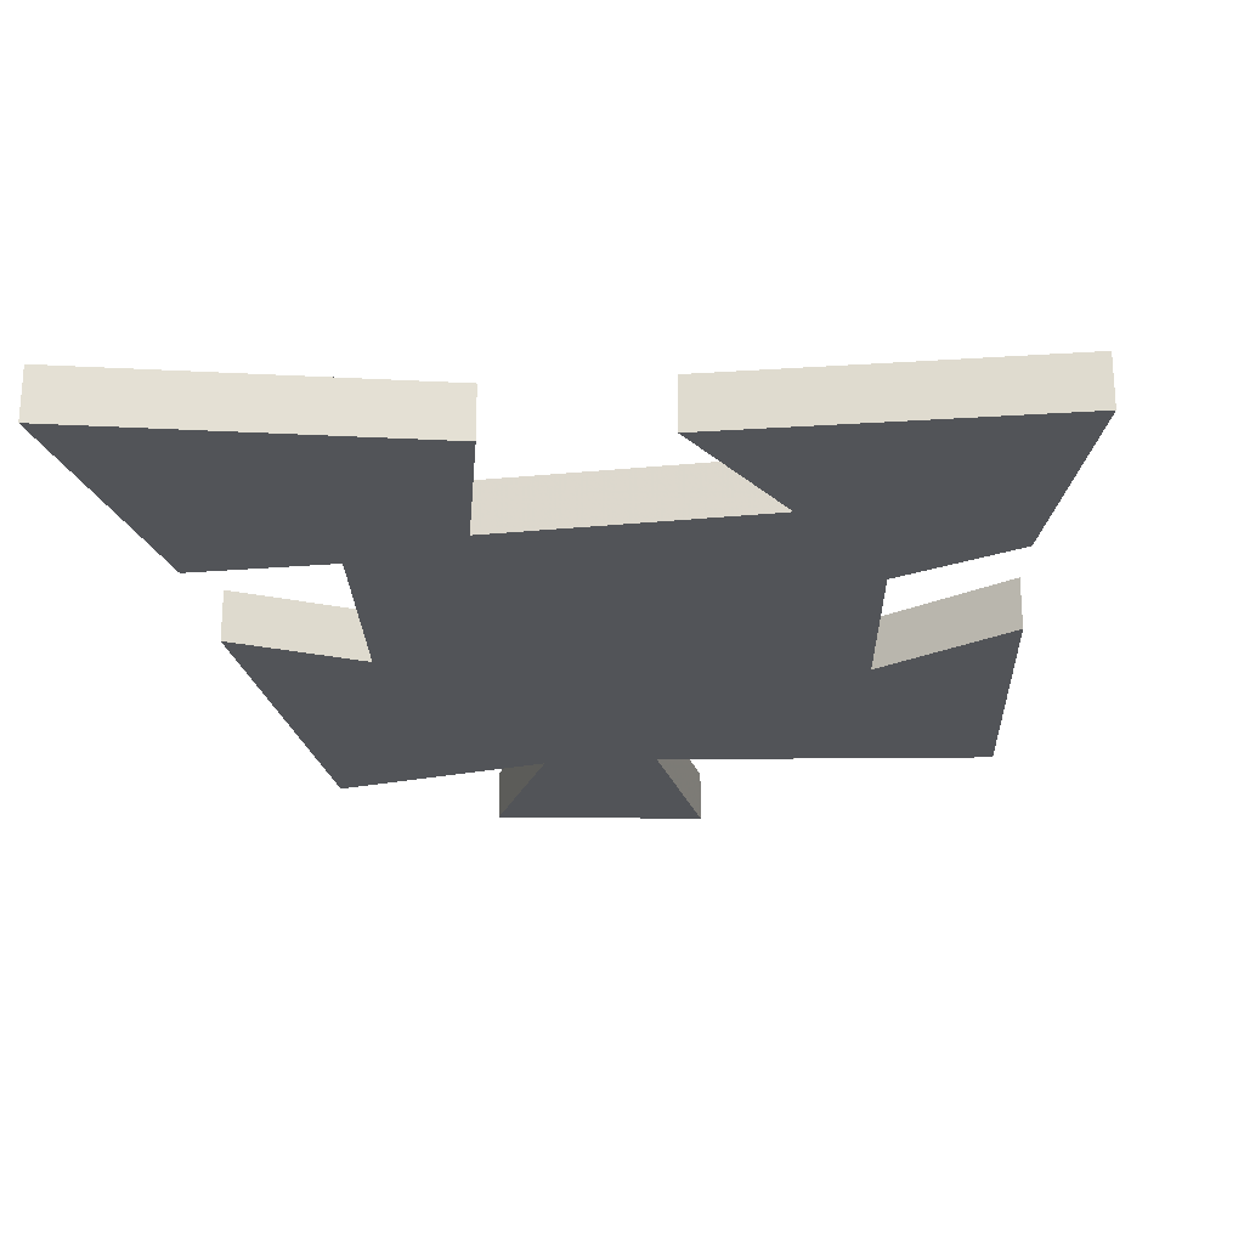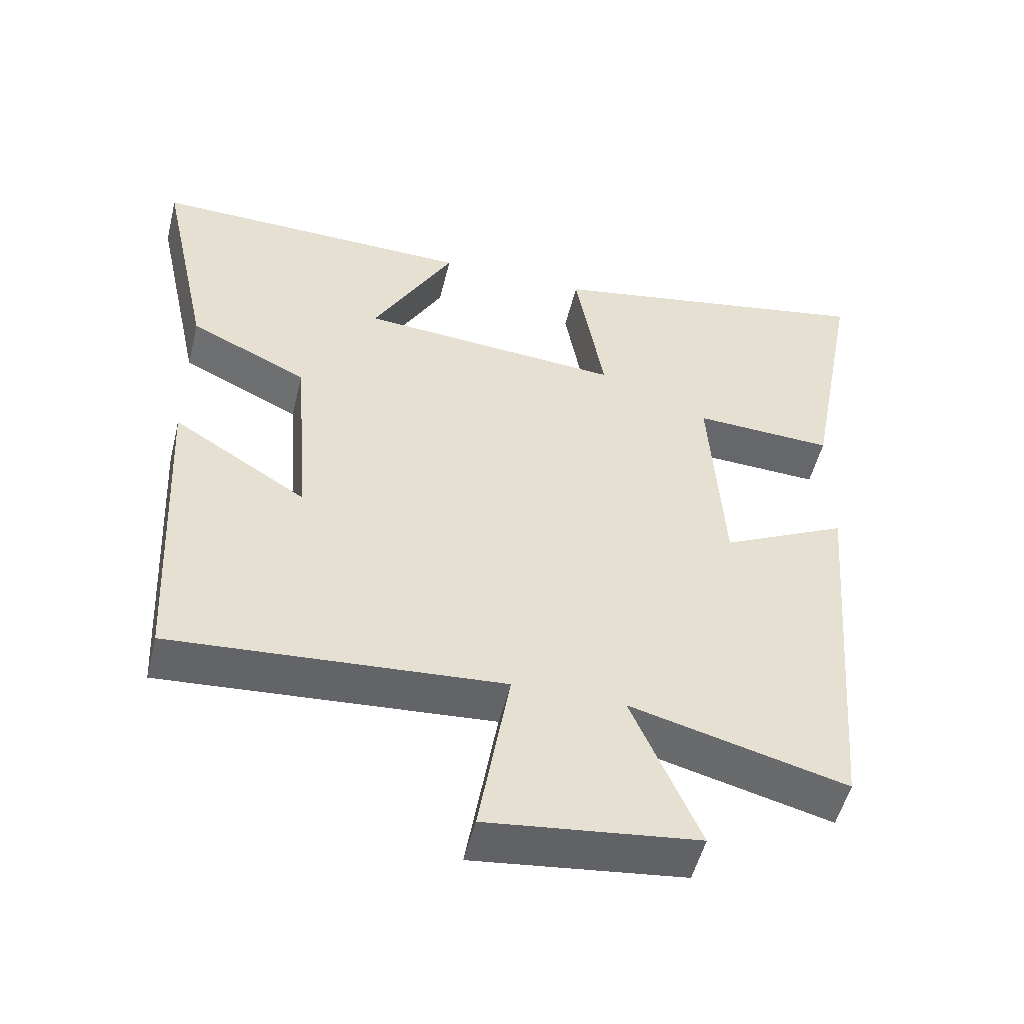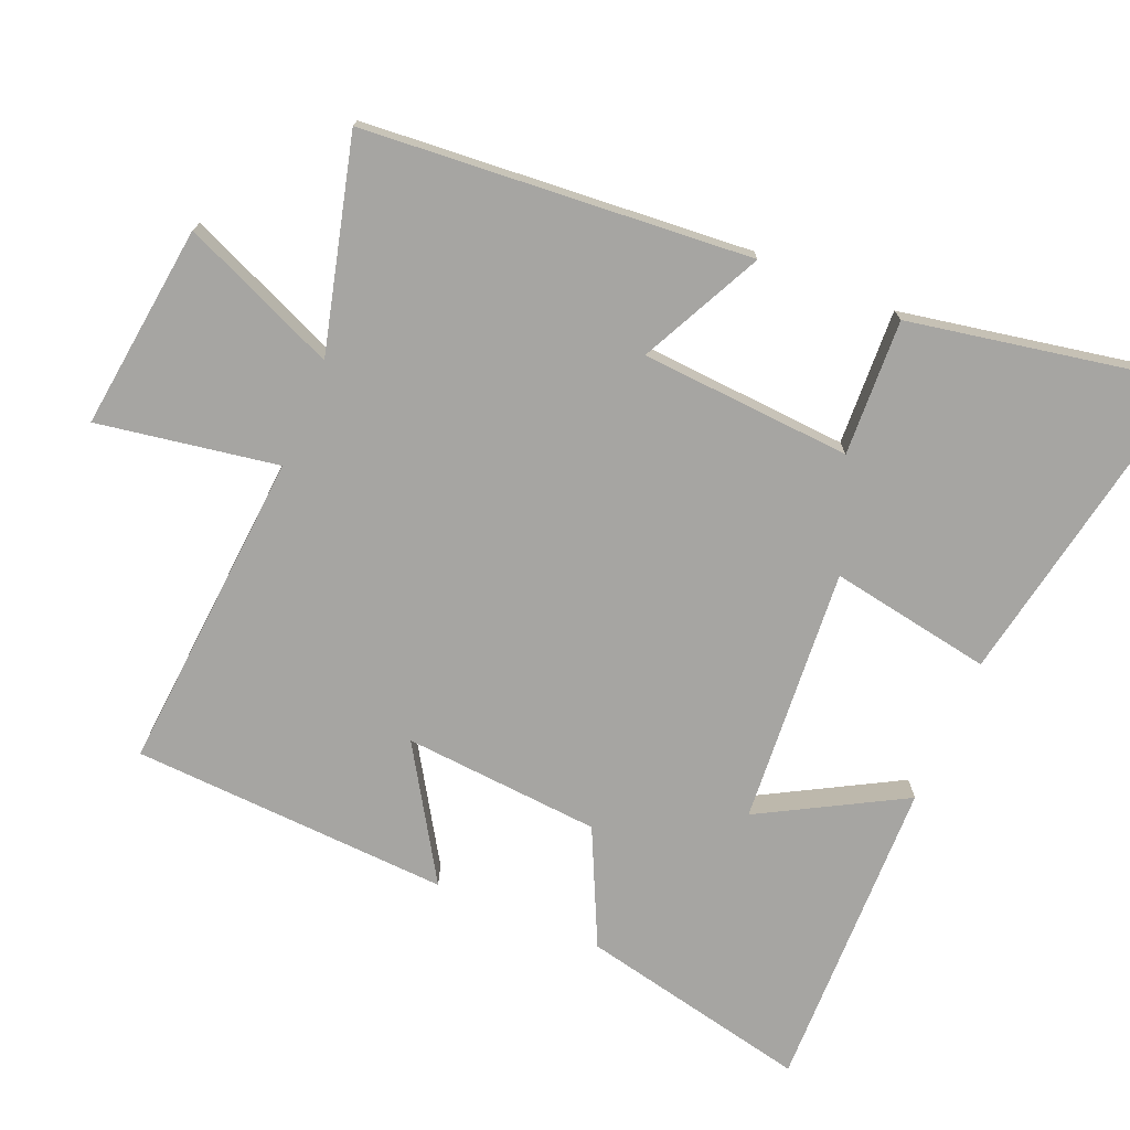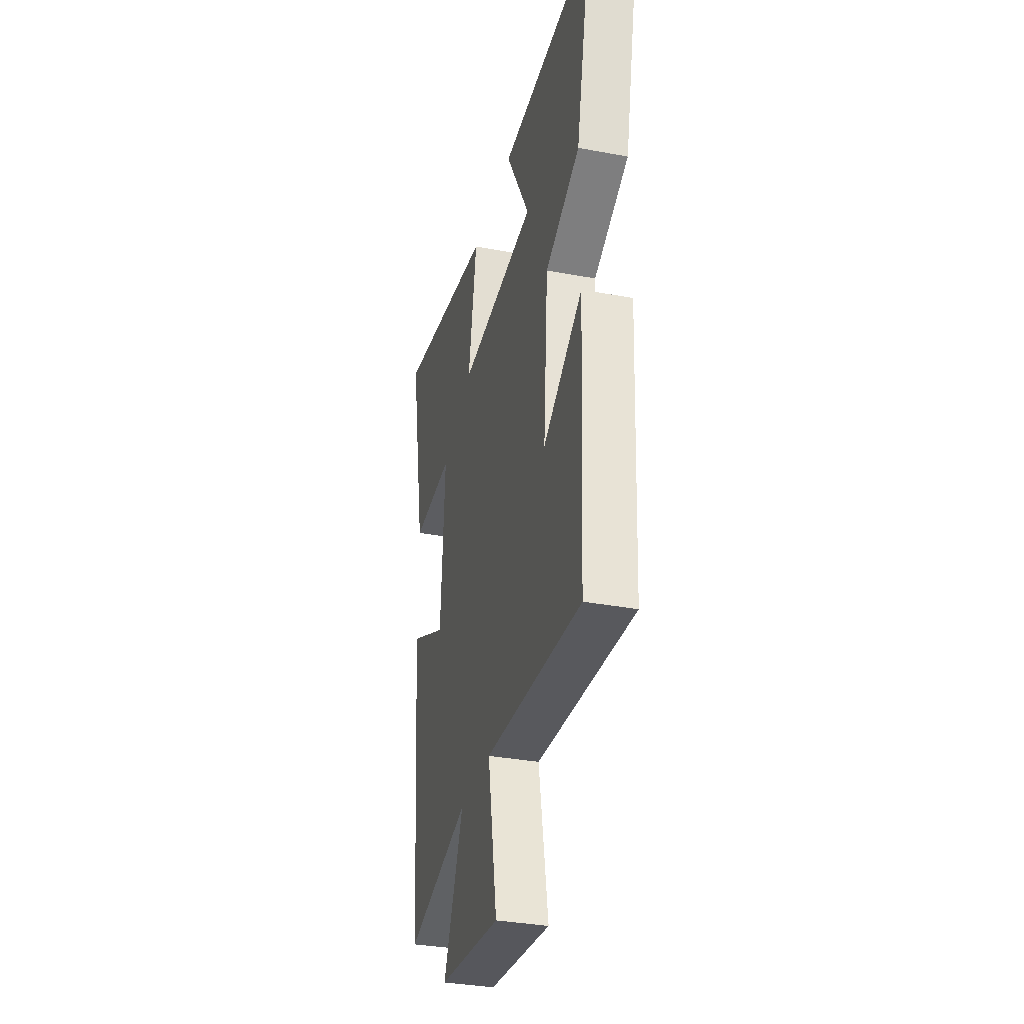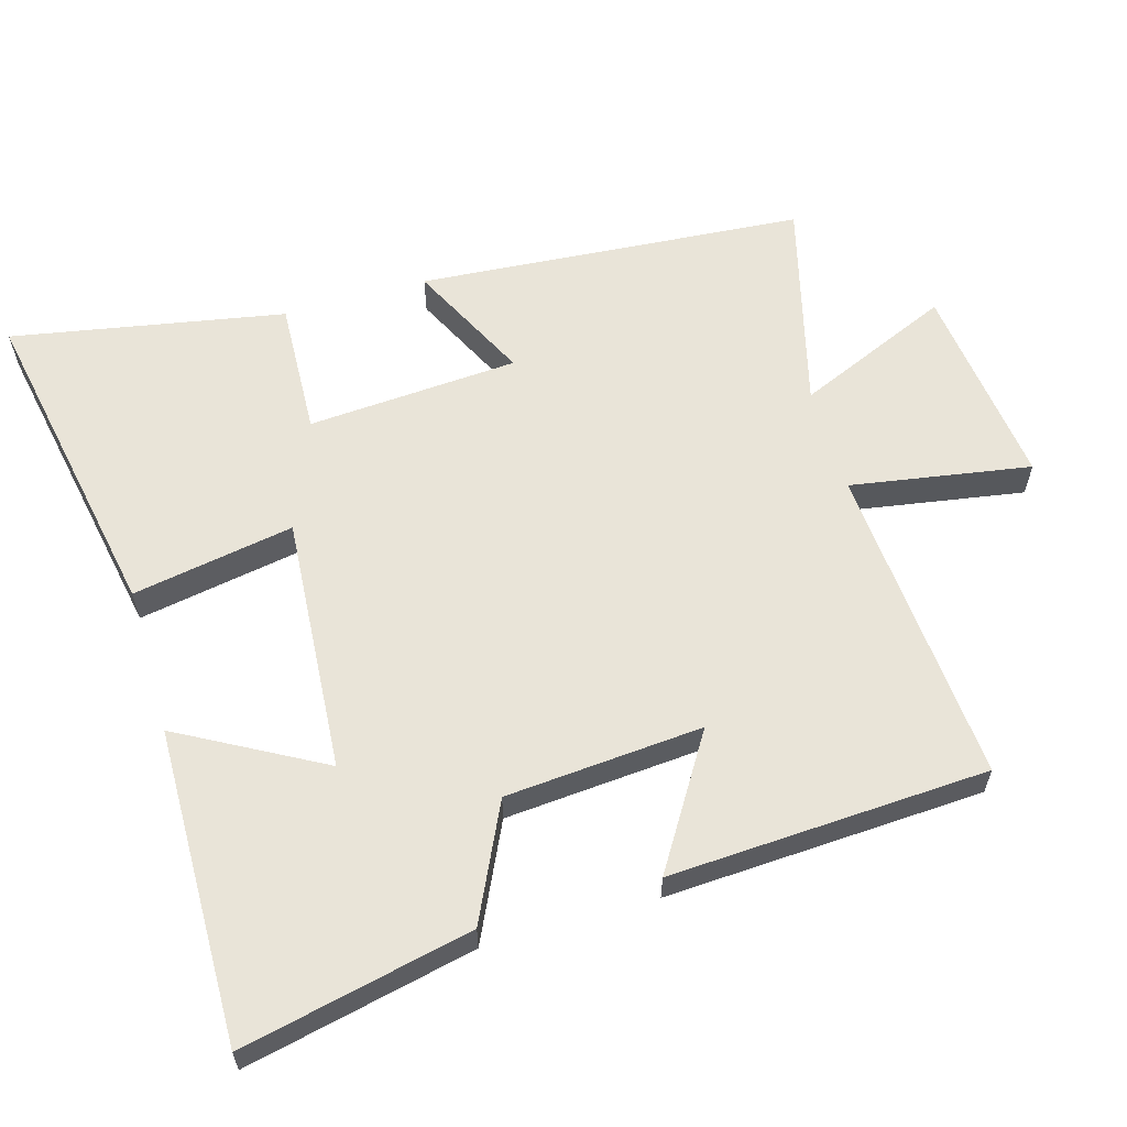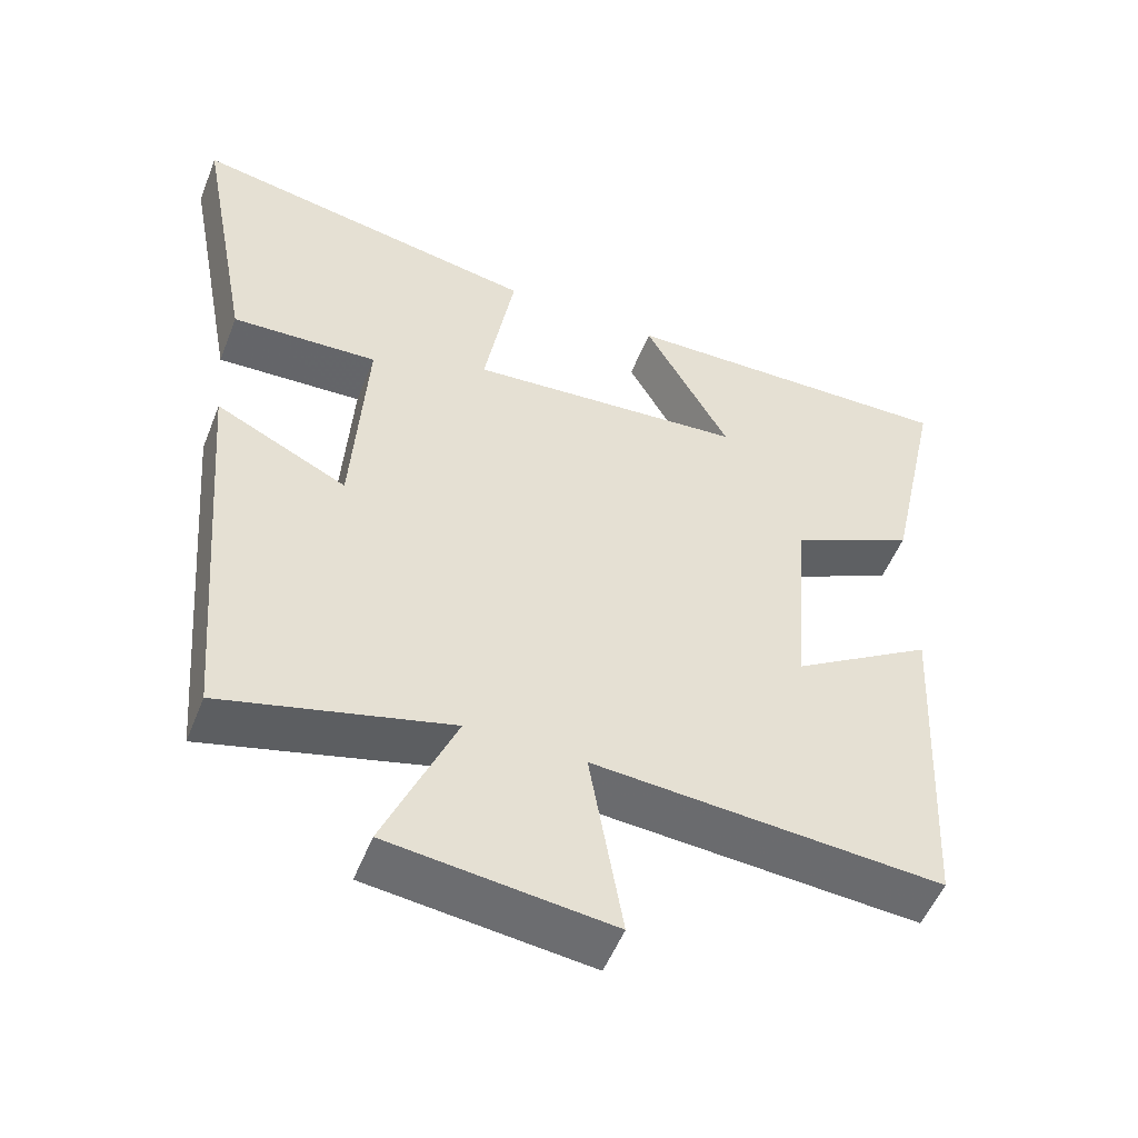
<metadata>
{"format":"obj","ext":"obj","renderer":"f3d","projection":"perspective","resolution":1024,"background":"white","views":[{"elev":-23.0,"azim":5.4,"up":"+Y"},{"elev":-51.8,"azim":166.2,"up":"+Z"},{"elev":-73.8,"azim":-112.8,"up":"+Y"},{"elev":-34.1,"azim":75.7,"up":"+Z"},{"elev":60.4,"azim":73.7,"up":"+Y"},{"elev":-52.4,"azim":-21.2,"up":"+Z"}]}
</metadata>
<code>
v 0.477 0.07 -0.535
v 0.009 0.07 -0.5
v 0.053 0.07 -0.761
v -0.245 0.07 -0.725
v -0.149 0.07 -0.5
v -0.455 0.07 -0.579
v -0.5 0.07 -0.018
v -0.323 0.07 -0.105
v -0.303 0.07 0.201
v -0.5 0.07 0.192
v -0.574 0.07 0.588
v -0.102 0.07 0.5
v -0.143 0.07 0.265
v 0.229 0.07 0.293
v 0.114 0.07 0.5
v 0.572 0.07 0.509
v 0.5 0.07 0.175
v 0.333 0.07 0.095
v 0.311 0.07 -0.191
v 0.5 0.07 -0.073
v 0.477 0 -0.535
v 0.009 0 -0.5
v 0.053 0 -0.761
v -0.245 0 -0.725
v -0.149 0 -0.5
v -0.455 0 -0.579
v -0.5 0 -0.018
v -0.323 0 -0.105
v -0.303 0 0.201
v -0.5 0 0.192
v -0.574 0 0.588
v -0.102 0 0.5
v -0.143 0 0.265
v 0.229 0 0.293
v 0.114 0 0.5
v 0.572 0 0.509
v 0.5 0 0.175
v 0.333 0 0.095
v 0.311 0 -0.191
v 0.5 0 -0.073
f 19 20 1 2
f 18 19 2
f 16 17 18
f 14 15 16
f 14 16 18
f 13 14 18 2
f 9 10 11 12
f 8 9 12 13
f 5 6 7 8
f 5 8 13 2
f 2 3 4 5
f 22 21 40 39
f 22 39 38
f 38 37 36
f 36 35 34
f 38 36 34
f 22 38 34 33
f 32 31 30 29
f 33 32 29 28
f 28 27 26 25
f 22 33 28 25
f 25 24 23 22
f 1 21 22 2
f 2 22 23 3
f 3 23 24 4
f 4 24 25 5
f 5 25 26 6
f 6 26 27 7
f 7 27 28 8
f 8 28 29 9
f 9 29 30 10
f 10 30 31 11
f 11 31 32 12
f 12 32 33 13
f 13 33 34 14
f 14 34 35 15
f 15 35 36 16
f 16 36 37 17
f 17 37 38 18
f 18 38 39 19
f 19 39 40 20
f 20 40 21 1

</code>
